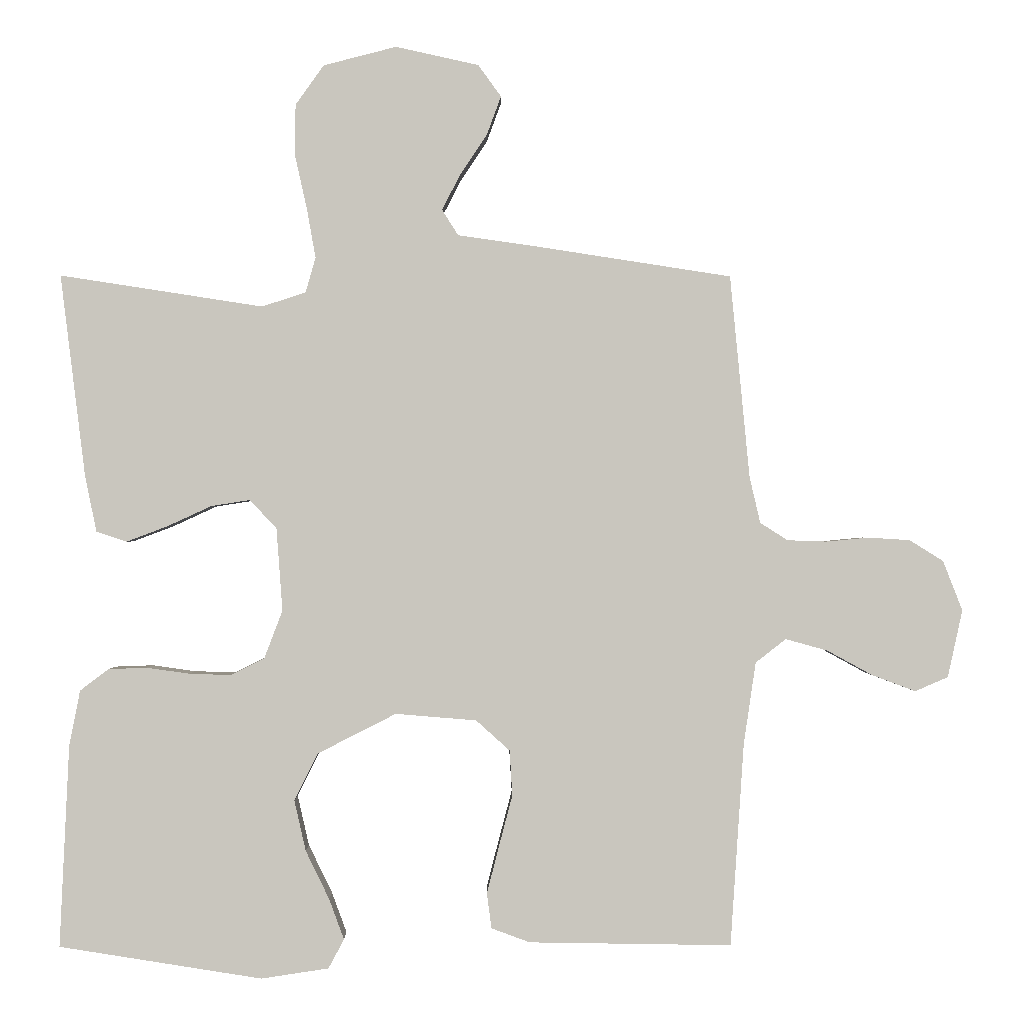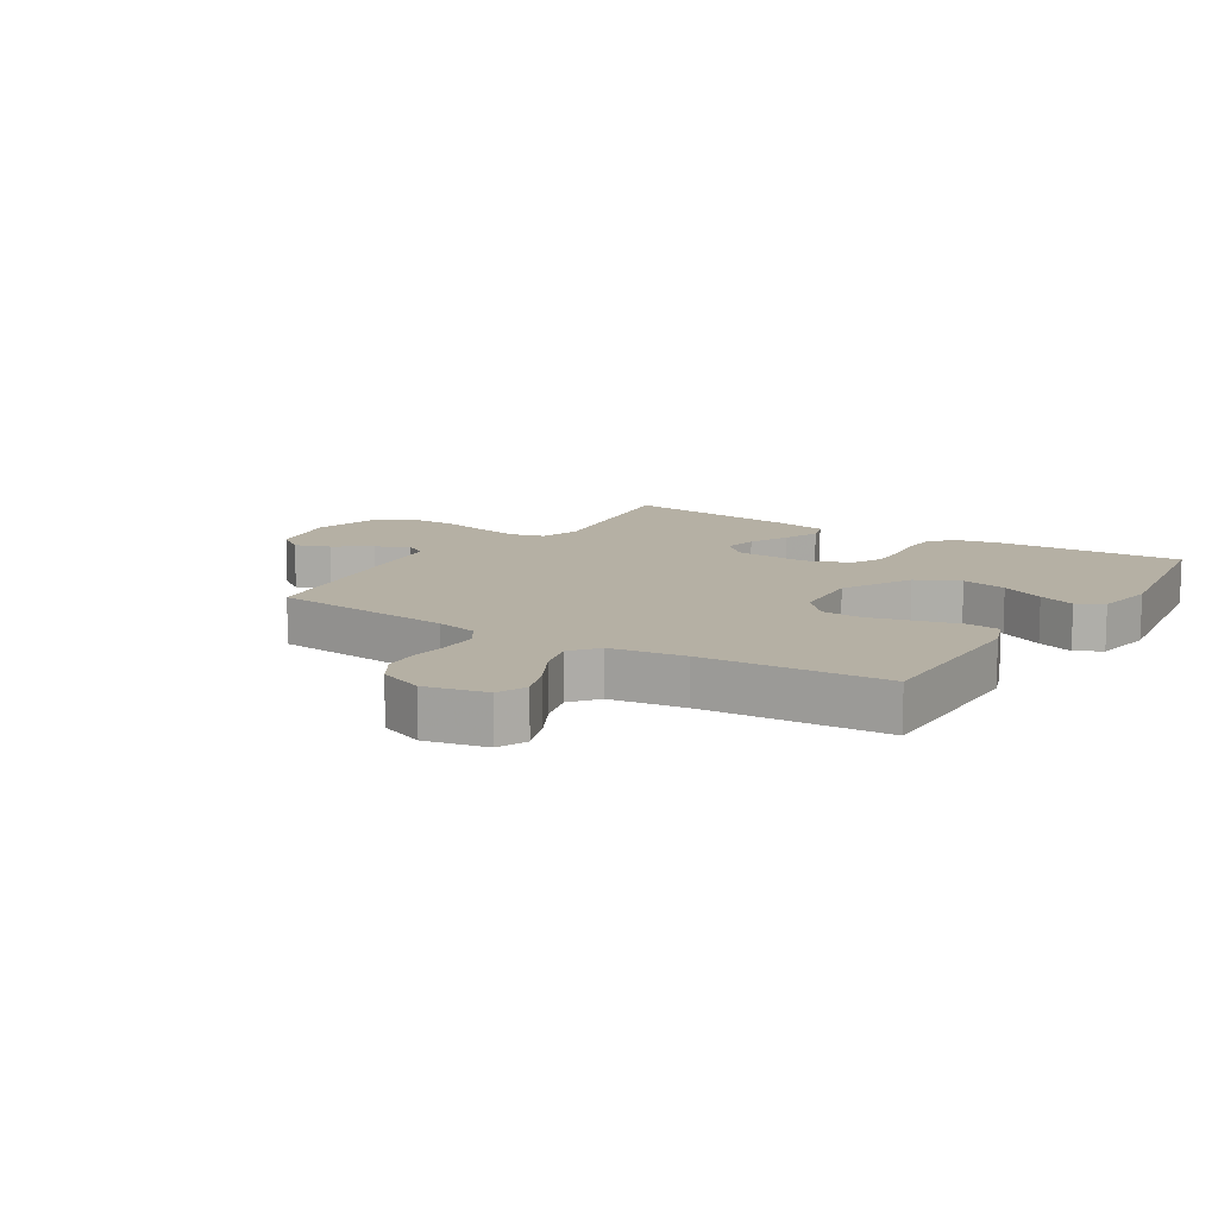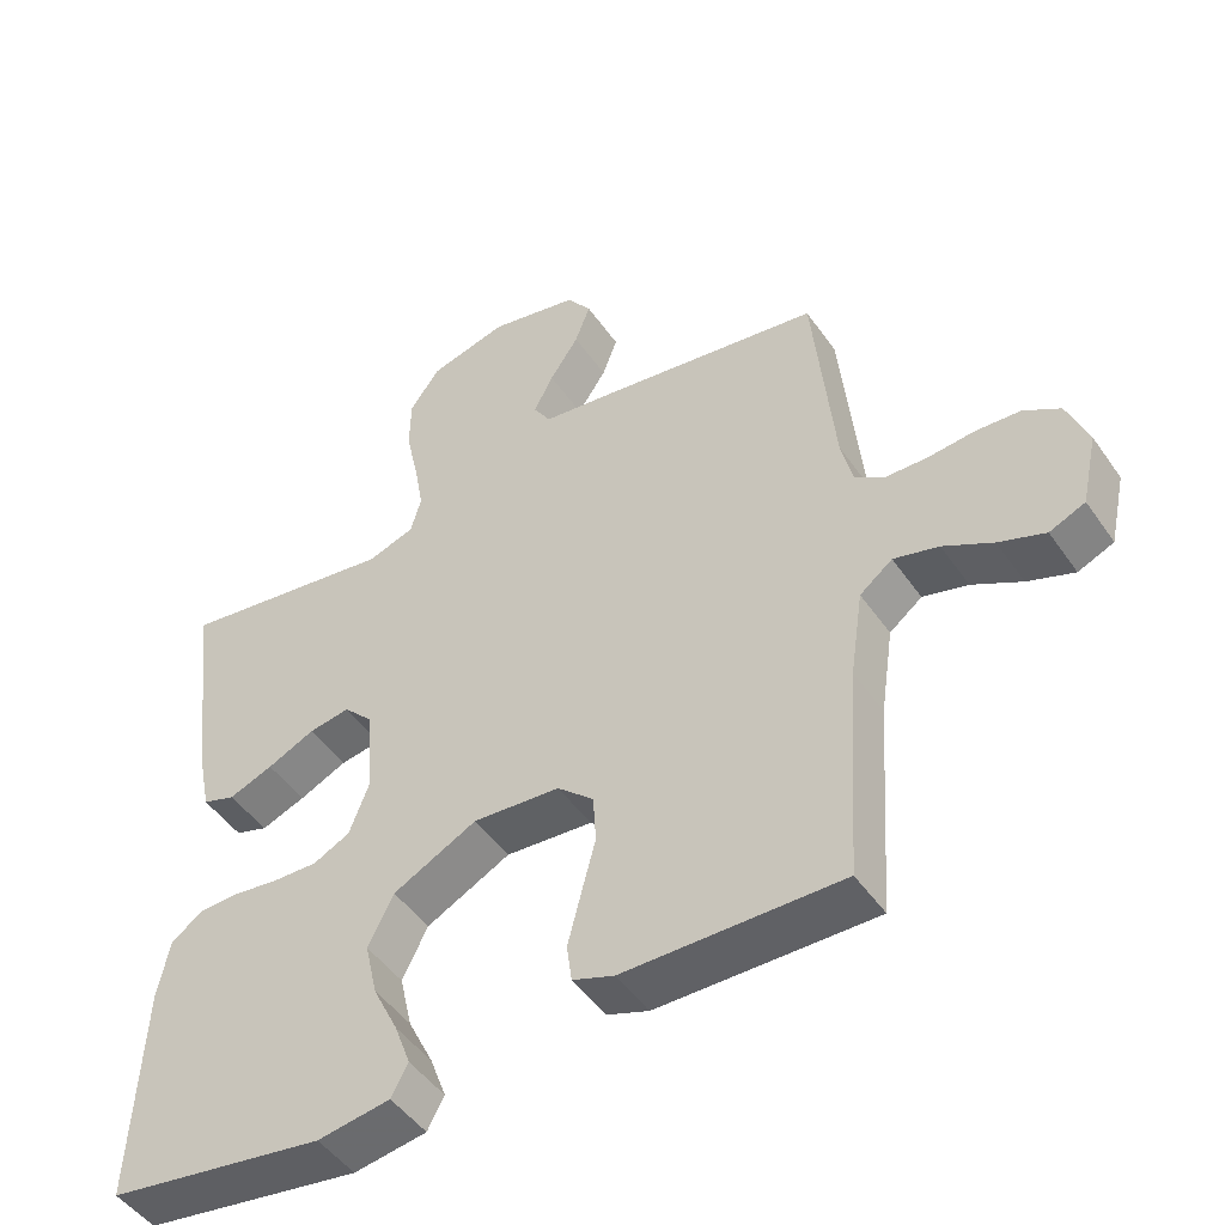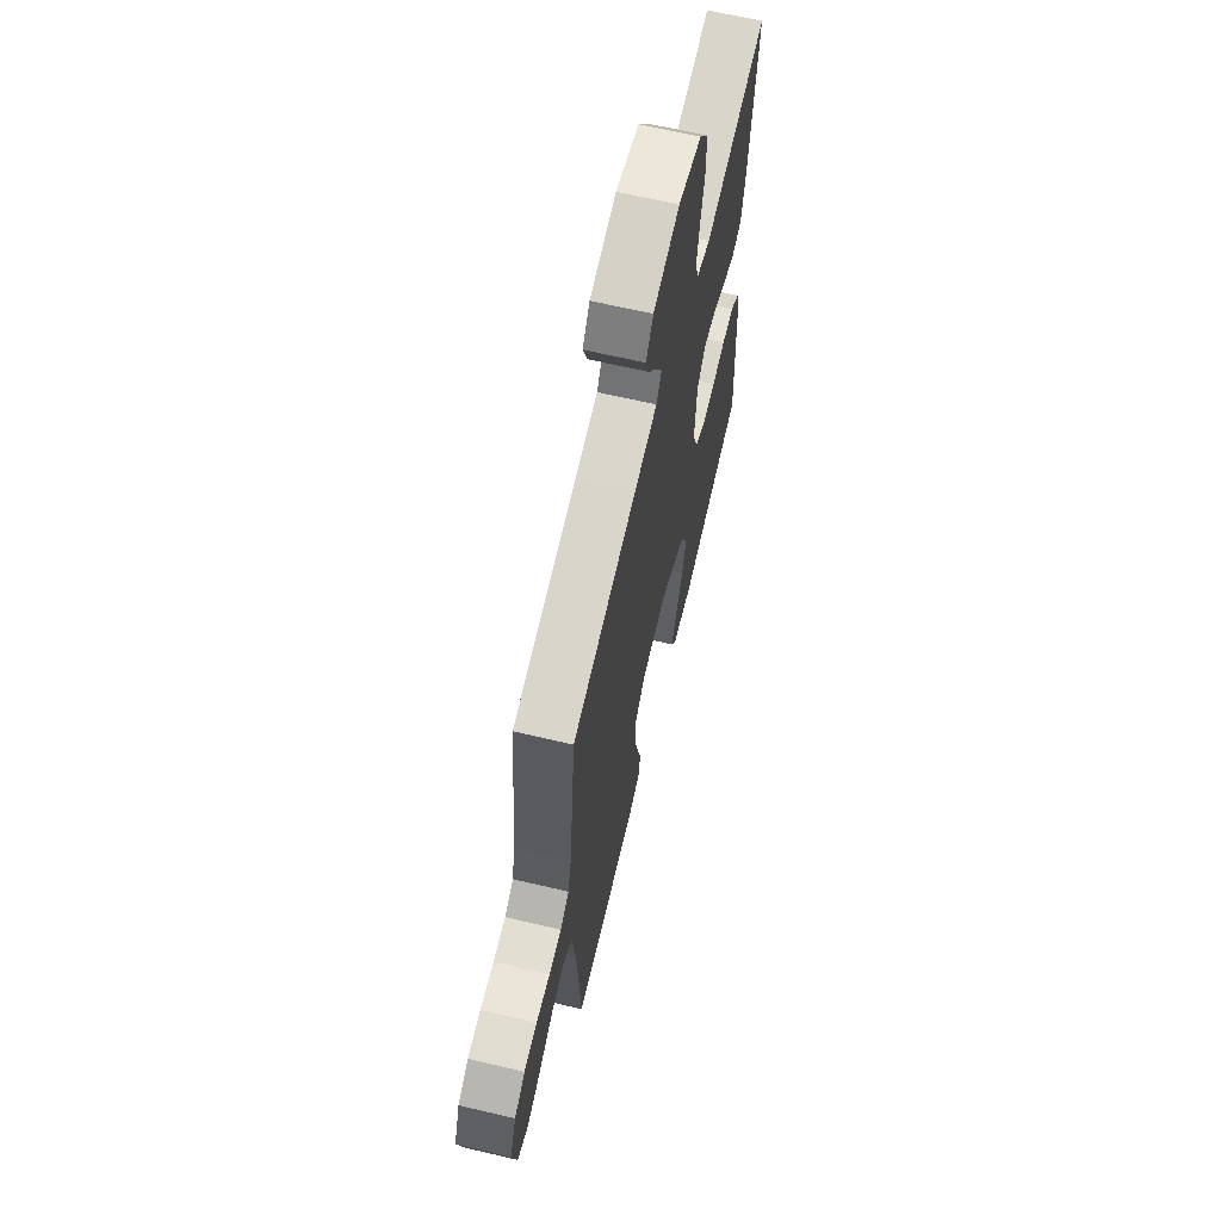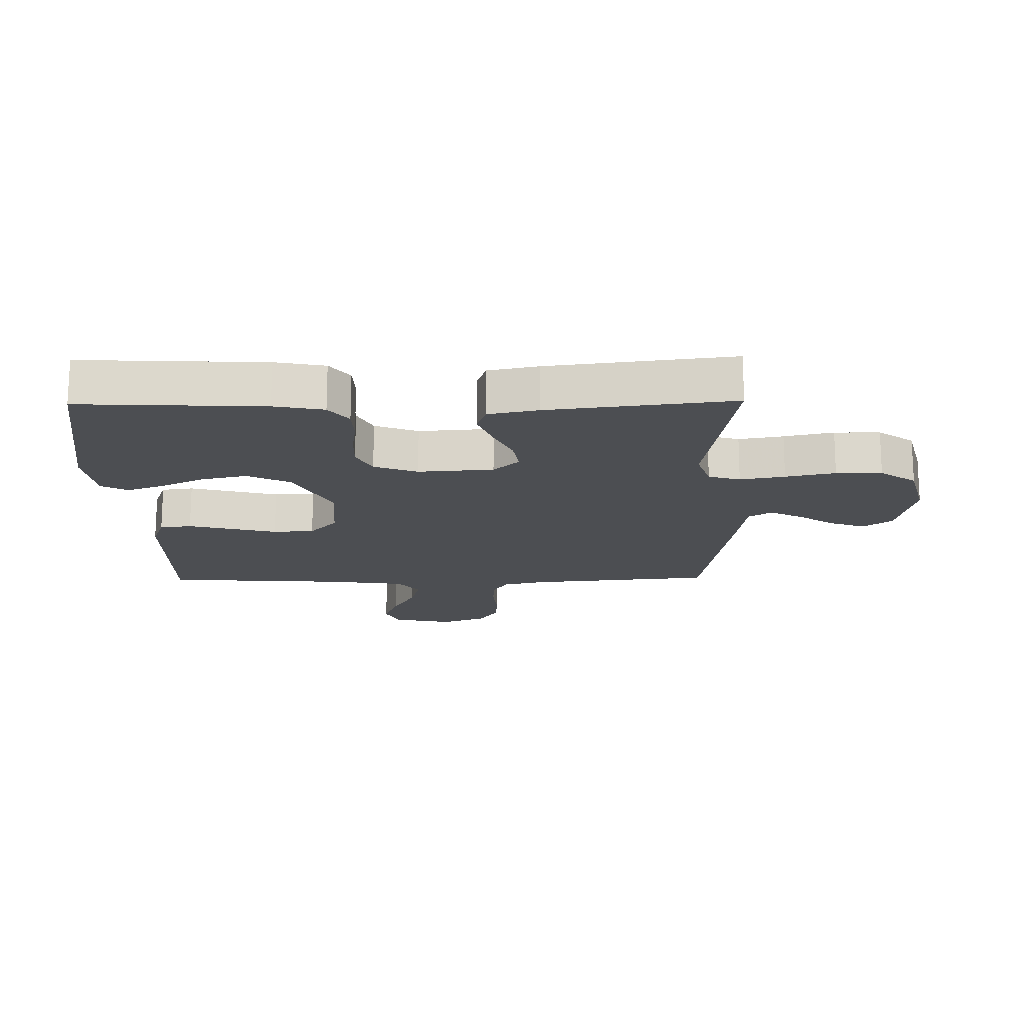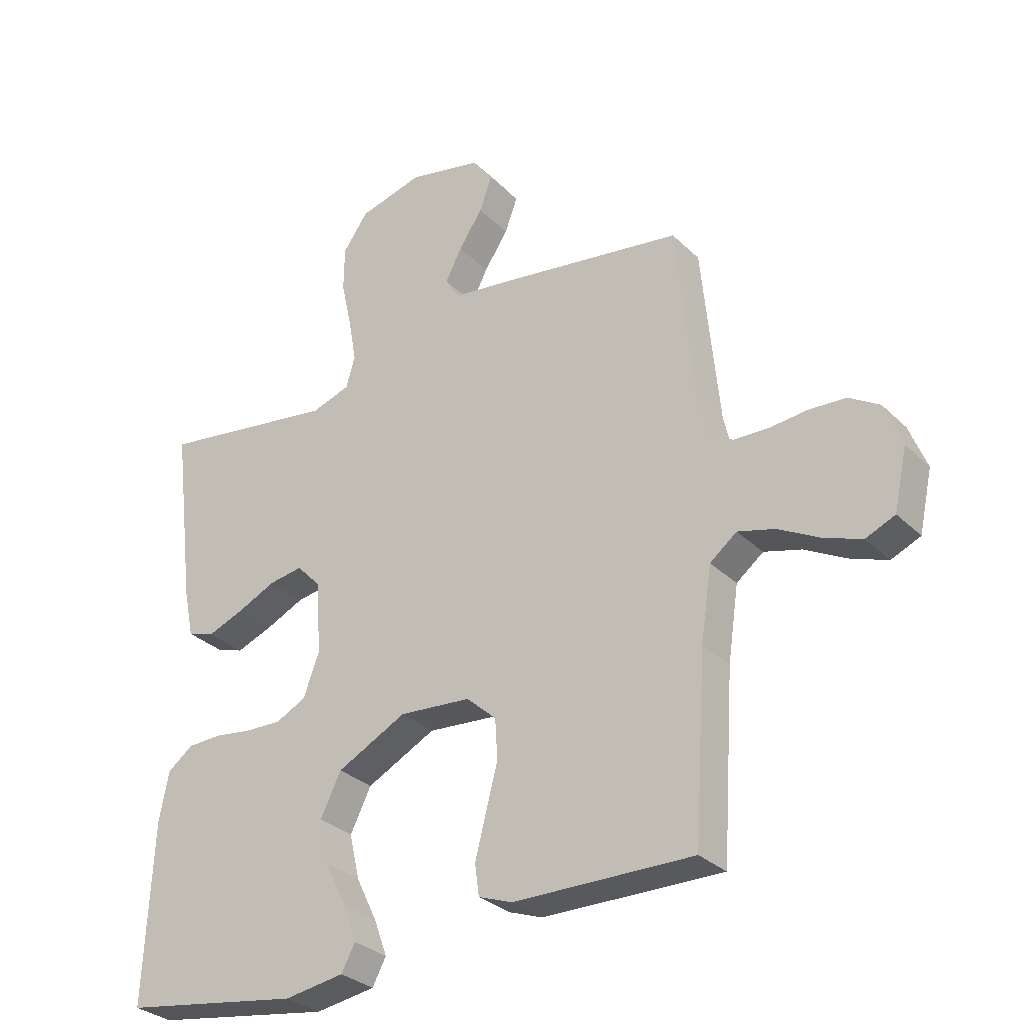
<metadata>
{"format":"obj","ext":"obj","renderer":"f3d","projection":"perspective","resolution":1024,"background":"white","views":[{"elev":-0.5,"azim":-0.8,"up":"+Z"},{"elev":11.6,"azim":122.6,"up":"+Y"},{"elev":-48.2,"azim":33.2,"up":"+Z"},{"elev":65.4,"azim":103.3,"up":"+Z"},{"elev":-16.9,"azim":-89.1,"up":"+Y"},{"elev":-30.5,"azim":36.3,"up":"+Z"}]}
</metadata>
<code>
v -0.5 0.07 0.5
v -0.2 0.07 0.454
v -0.135 0.07 0.475
v -0.12 0.07 0.527
v -0.133 0.07 0.6
v -0.151 0.07 0.681
v -0.15 0.07 0.756
v -0.108 0.07 0.815
v 0 0.07 0.843
v 0.123 0.07 0.816
v 0.157 0.07 0.769
v 0.136 0.07 0.712
v 0.096 0.07 0.652
v 0.069 0.07 0.599
v 0.093 0.07 0.561
v 0.2 0.07 0.546
v 0.5 0.07 0.5
v 0.529 0.07 0.2
v 0.545 0.07 0.131
v 0.586 0.07 0.105
v 0.644 0.07 0.103
v 0.708 0.07 0.109
v 0.769 0.07 0.105
v 0.819 0.07 0.074
v 0.848 0.07 0
v 0.826 0.07 -0.1
v 0.777 0.07 -0.121
v 0.713 0.07 -0.097
v 0.645 0.07 -0.06
v 0.583 0.07 -0.043
v 0.538 0.07 -0.078
v 0.52 0.07 -0.2
v 0.5 0.07 -0.5
v 0.2 0.07 -0.495
v 0.143 0.07 -0.474
v 0.136 0.07 -0.422
v 0.154 0.07 -0.352
v 0.174 0.07 -0.276
v 0.17 0.07 -0.209
v 0.12 0.07 -0.164
v 0 0.07 -0.154
v -0.116 0.07 -0.213
v -0.151 0.07 -0.283
v -0.134 0.07 -0.358
v -0.099 0.07 -0.43
v -0.077 0.07 -0.49
v -0.1 0.07 -0.533
v -0.2 0.07 -0.548
v -0.5 0.07 -0.5
v -0.486 0.07 -0.2
v -0.47 0.07 -0.119
v -0.428 0.07 -0.087
v -0.371 0.07 -0.085
v -0.307 0.07 -0.094
v -0.246 0.07 -0.096
v -0.196 0.07 -0.071
v -0.169 0.07 0
v -0.178 0.07 0.123
v -0.218 0.07 0.165
v -0.275 0.07 0.156
v -0.34 0.07 0.126
v -0.401 0.07 0.103
v -0.446 0.07 0.118
v -0.463 0.07 0.2
v -0.5 0 0.5
v -0.2 0 0.454
v -0.135 0 0.475
v -0.12 0 0.527
v -0.133 0 0.6
v -0.151 0 0.681
v -0.15 0 0.756
v -0.108 0 0.815
v 0 0 0.843
v 0.123 0 0.816
v 0.157 0 0.769
v 0.136 0 0.712
v 0.096 0 0.652
v 0.069 0 0.599
v 0.093 0 0.561
v 0.2 0 0.546
v 0.5 0 0.5
v 0.529 0 0.2
v 0.545 0 0.131
v 0.586 0 0.105
v 0.644 0 0.103
v 0.708 0 0.109
v 0.769 0 0.105
v 0.819 0 0.074
v 0.848 0 0
v 0.826 0 -0.1
v 0.777 0 -0.121
v 0.713 0 -0.097
v 0.645 0 -0.06
v 0.583 0 -0.043
v 0.538 0 -0.078
v 0.52 0 -0.2
v 0.5 0 -0.5
v 0.2 0 -0.495
v 0.143 0 -0.474
v 0.136 0 -0.422
v 0.154 0 -0.352
v 0.174 0 -0.276
v 0.17 0 -0.209
v 0.12 0 -0.164
v 0 0 -0.154
v -0.116 0 -0.213
v -0.151 0 -0.283
v -0.134 0 -0.358
v -0.099 0 -0.43
v -0.077 0 -0.49
v -0.1 0 -0.533
v -0.2 0 -0.548
v -0.5 0 -0.5
v -0.486 0 -0.2
v -0.47 0 -0.119
v -0.428 0 -0.087
v -0.371 0 -0.085
v -0.307 0 -0.094
v -0.246 0 -0.096
v -0.196 0 -0.071
v -0.169 0 0
v -0.178 0 0.123
v -0.218 0 0.165
v -0.275 0 0.156
v -0.34 0 0.126
v -0.401 0 0.103
v -0.446 0 0.118
v -0.463 0 0.2
f 64 1 2
f 63 64 2
f 62 63 2
f 61 62 2
f 60 61 2
f 59 60 2 3
f 58 59 3 4
f 57 58 4
f 52 53 54
f 51 52 54
f 50 51 54
f 49 50 54
f 48 49 54
f 47 48 54
f 46 47 54
f 45 46 54
f 44 45 54
f 43 44 54 55
f 42 43 55 56
f 36 37 38
f 35 36 38
f 34 35 38
f 33 34 38
f 32 33 38
f 31 32 38 39
f 30 31 39 40
f 27 28 29
f 26 27 29
f 25 26 29
f 24 25 29
f 23 24 29
f 22 23 29
f 21 22 29
f 20 21 29 30
f 30 40 41
f 20 30 41
f 19 20 41
f 15 16 17 18
f 11 12 13
f 10 11 13
f 9 10 13
f 8 9 13
f 7 8 13
f 6 7 13
f 5 6 13
f 4 5 13 14
f 57 4 14 15
f 42 56 57
f 41 42 57
f 19 41 57
f 18 19 57
f 15 18 57
f 66 65 128
f 66 128 127
f 66 127 126
f 66 126 125
f 66 125 124
f 67 66 124 123
f 68 67 123 122
f 68 122 121
f 118 117 116
f 118 116 115
f 118 115 114
f 118 114 113
f 118 113 112
f 118 112 111
f 118 111 110
f 118 110 109
f 118 109 108
f 119 118 108 107
f 120 119 107 106
f 102 101 100
f 102 100 99
f 102 99 98
f 102 98 97
f 102 97 96
f 103 102 96 95
f 104 103 95 94
f 93 92 91
f 93 91 90
f 93 90 89
f 93 89 88
f 93 88 87
f 93 87 86
f 93 86 85
f 94 93 85 84
f 105 104 94
f 105 94 84
f 105 84 83
f 82 81 80 79
f 77 76 75
f 77 75 74
f 77 74 73
f 77 73 72
f 77 72 71
f 77 71 70
f 77 70 69
f 78 77 69 68
f 79 78 68 121
f 121 120 106
f 121 106 105
f 121 105 83
f 121 83 82
f 121 82 79
f 1 65 66 2
f 2 66 67 3
f 3 67 68 4
f 4 68 69 5
f 5 69 70 6
f 6 70 71 7
f 7 71 72 8
f 8 72 73 9
f 9 73 74 10
f 10 74 75 11
f 11 75 76 12
f 12 76 77 13
f 13 77 78 14
f 14 78 79 15
f 15 79 80 16
f 16 80 81 17
f 17 81 82 18
f 18 82 83 19
f 19 83 84 20
f 20 84 85 21
f 21 85 86 22
f 22 86 87 23
f 23 87 88 24
f 24 88 89 25
f 25 89 90 26
f 26 90 91 27
f 27 91 92 28
f 28 92 93 29
f 29 93 94 30
f 30 94 95 31
f 31 95 96 32
f 32 96 97 33
f 33 97 98 34
f 34 98 99 35
f 35 99 100 36
f 36 100 101 37
f 37 101 102 38
f 38 102 103 39
f 39 103 104 40
f 40 104 105 41
f 41 105 106 42
f 42 106 107 43
f 43 107 108 44
f 44 108 109 45
f 45 109 110 46
f 46 110 111 47
f 47 111 112 48
f 48 112 113 49
f 49 113 114 50
f 50 114 115 51
f 51 115 116 52
f 52 116 117 53
f 53 117 118 54
f 54 118 119 55
f 55 119 120 56
f 56 120 121 57
f 57 121 122 58
f 58 122 123 59
f 59 123 124 60
f 60 124 125 61
f 61 125 126 62
f 62 126 127 63
f 63 127 128 64
f 64 128 65 1

</code>
